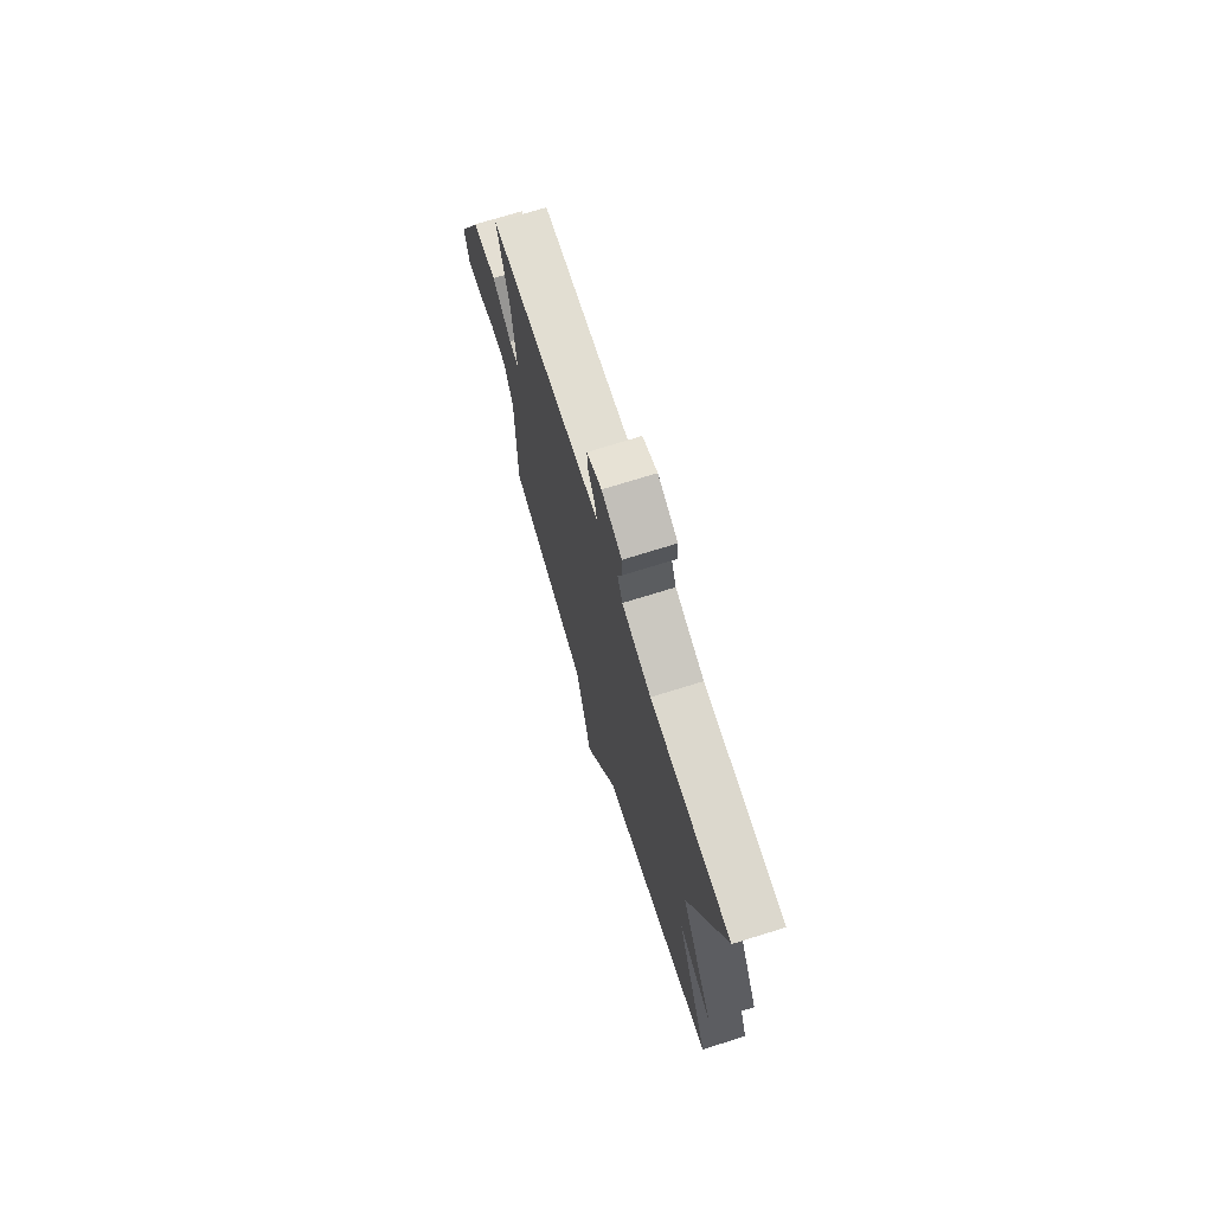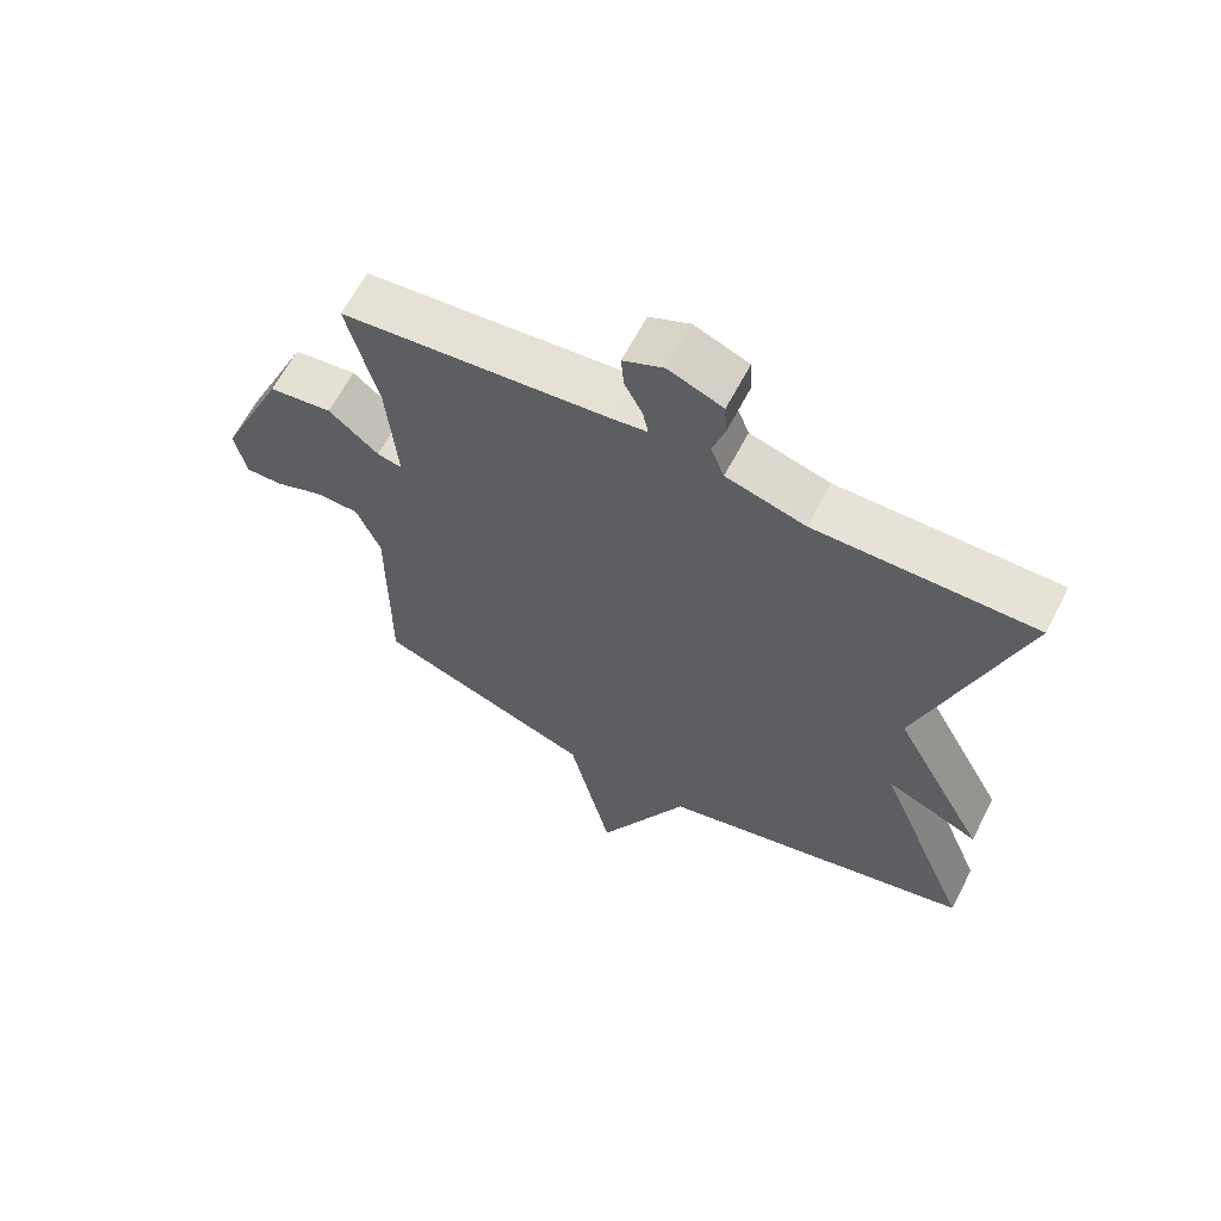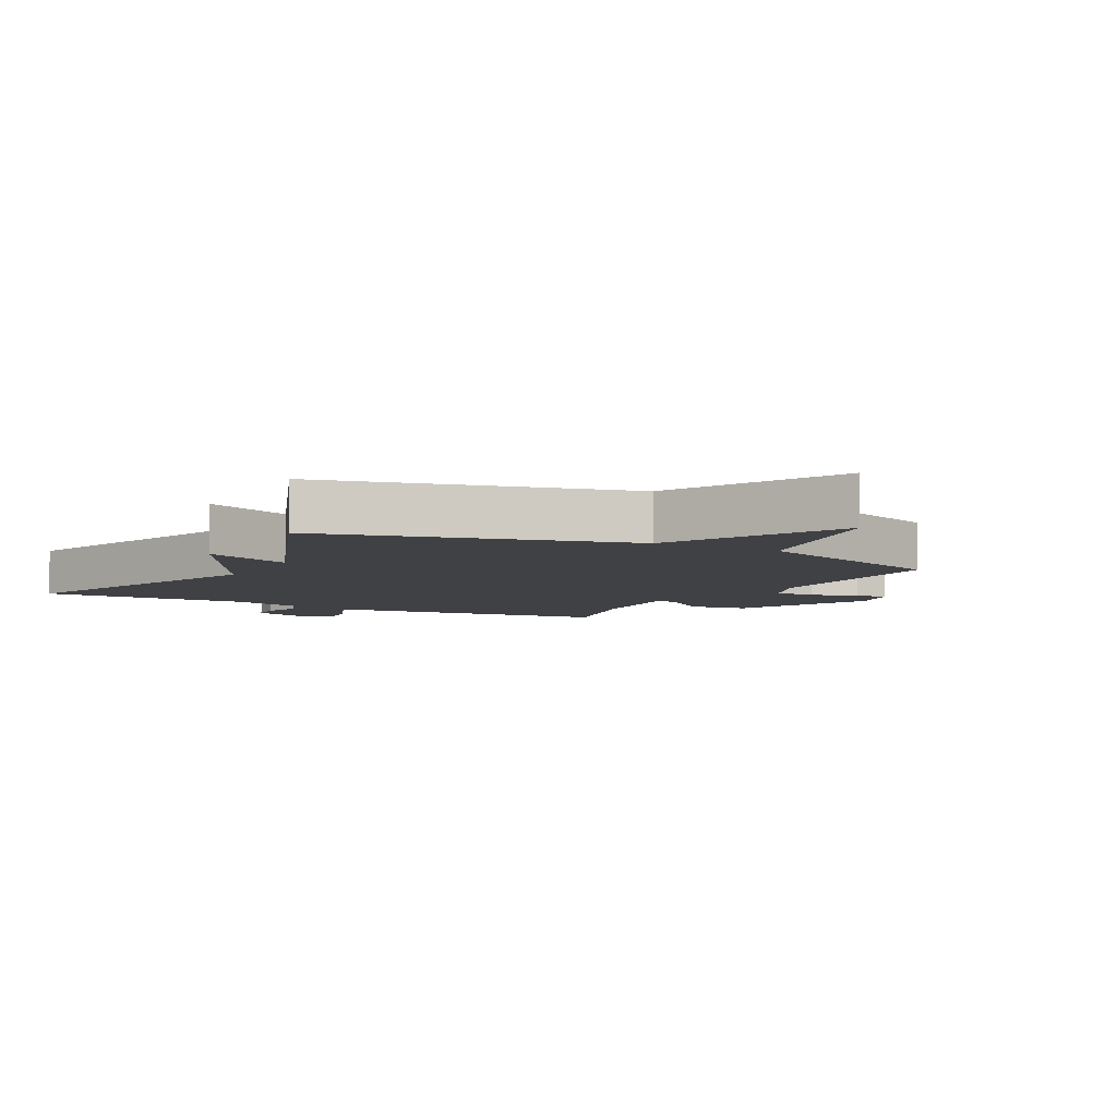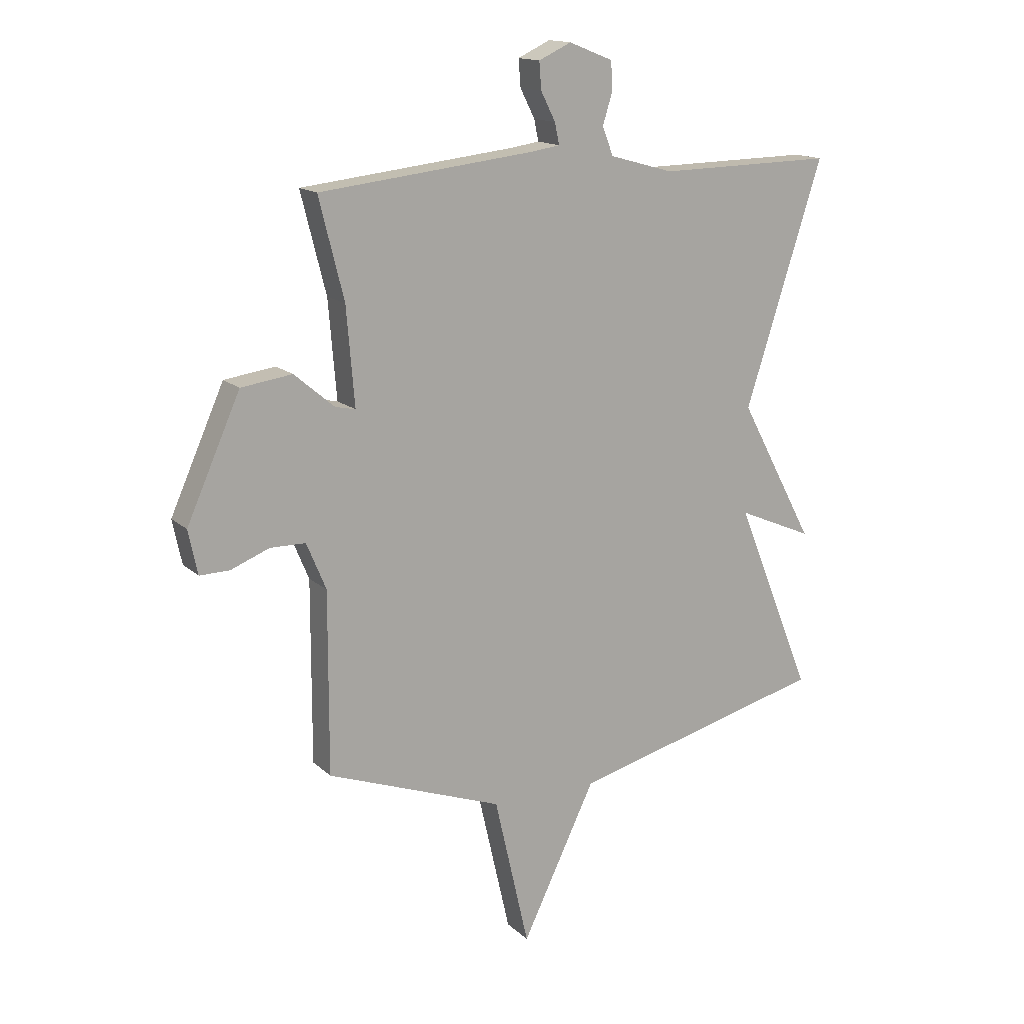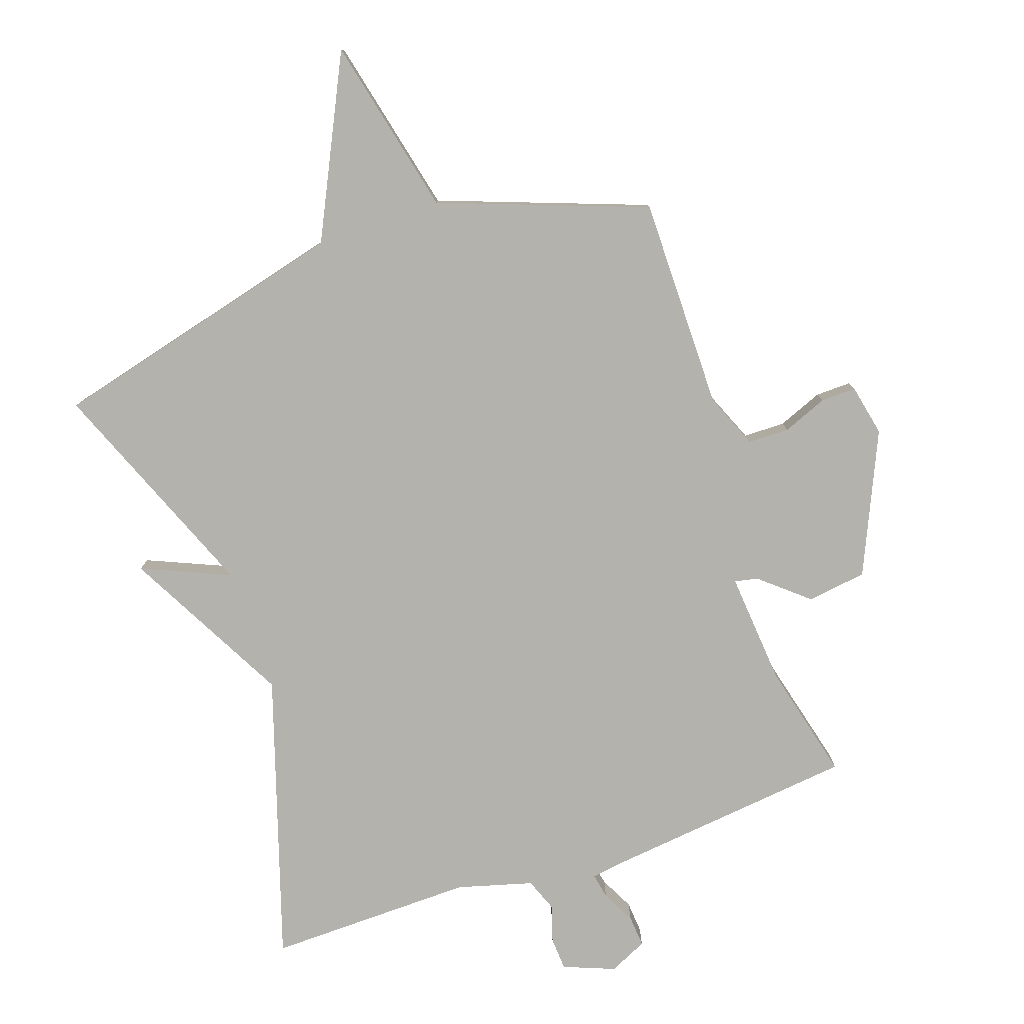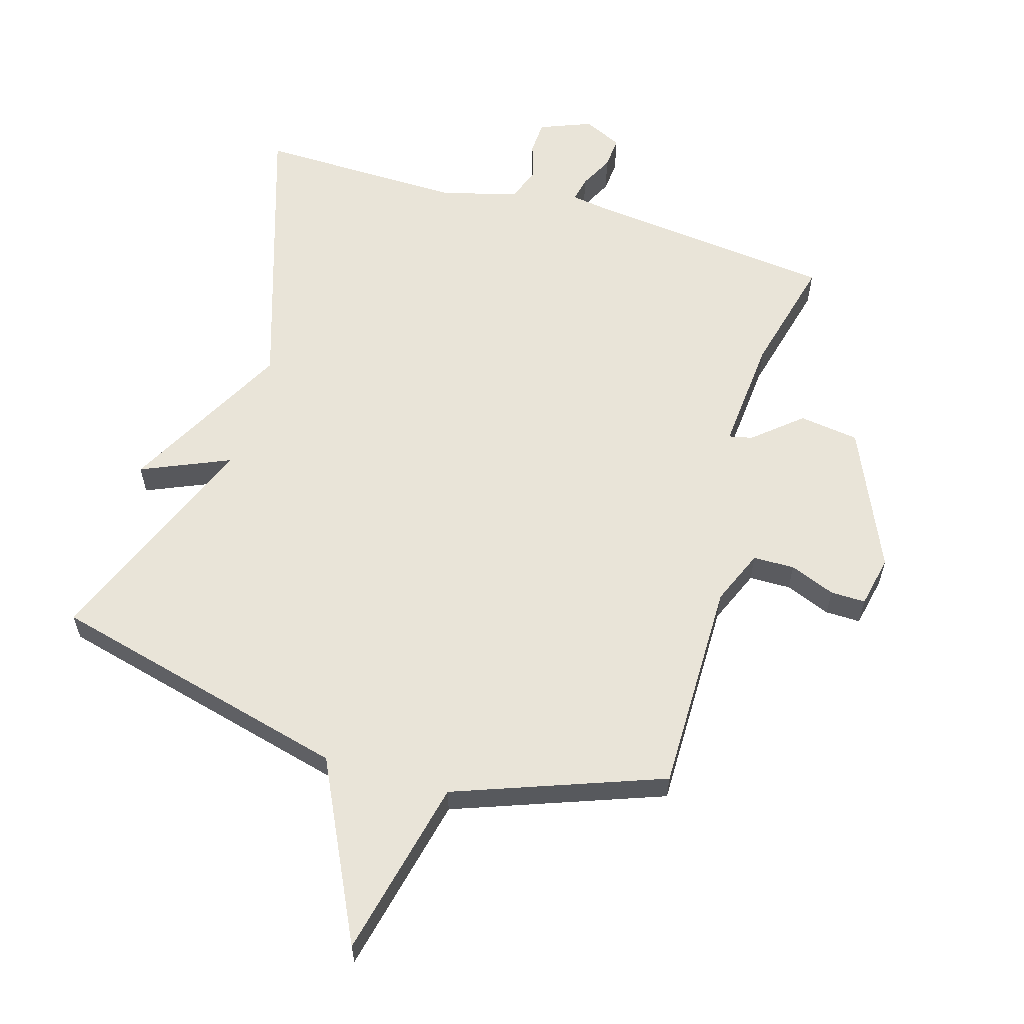
<metadata>
{"format":"obj","ext":"obj","renderer":"f3d","projection":"perspective","resolution":1024,"background":"white","views":[{"elev":73.3,"azim":72.7,"up":"+Z"},{"elev":64.0,"azim":27.5,"up":"+Z"},{"elev":-5.9,"azim":151.2,"up":"+Y"},{"elev":15.3,"azim":-29.5,"up":"+Z"},{"elev":-79.6,"azim":-161.0,"up":"+Y"},{"elev":60.1,"azim":-163.5,"up":"+Y"}]}
</metadata>
<code>
v -0.5 0.07 0.5
v -0.102 0.07 0.544
v -0.05 0.07 0.552
v -0.058 0.07 0.591
v -0.085 0.07 0.644
v -0.089 0.07 0.694
v -0.029 0.07 0.722
v 0.052 0.07 0.69
v 0.055 0.07 0.638
v 0.037 0.07 0.58
v 0.057 0.07 0.528
v 0.175 0.07 0.495
v 0.5 0.07 0.5
v 0.357 0.07 0.053
v 0.496 0.07 -0.207
v 0.357 0.07 -0.147
v 0.5 0.07 -0.5
v 0.026 0.07 -0.62
v -0.11 0.07 -0.901
v -0.174 0.07 -0.62
v -0.5 0.07 -0.5
v -0.499 0.07 -0.165
v -0.535 0.07 -0.079
v -0.6 0.07 -0.078
v -0.671 0.07 -0.106
v -0.726 0.07 -0.107
v -0.743 0.07 -0.026
v -0.644 0.07 0.196
v -0.55 0.07 0.209
v -0.476 0.07 0.146
v -0.439 0.07 0.138
v -0.454 0.07 0.317
v -0.5 0 0.5
v -0.102 0 0.544
v -0.05 0 0.552
v -0.058 0 0.591
v -0.085 0 0.644
v -0.089 0 0.694
v -0.029 0 0.722
v 0.052 0 0.69
v 0.055 0 0.638
v 0.037 0 0.58
v 0.057 0 0.528
v 0.175 0 0.495
v 0.5 0 0.5
v 0.357 0 0.053
v 0.496 0 -0.207
v 0.357 0 -0.147
v 0.5 0 -0.5
v 0.026 0 -0.62
v -0.11 0 -0.901
v -0.174 0 -0.62
v -0.5 0 -0.5
v -0.499 0 -0.165
v -0.535 0 -0.079
v -0.6 0 -0.078
v -0.671 0 -0.106
v -0.726 0 -0.107
v -0.743 0 -0.026
v -0.644 0 0.196
v -0.55 0 0.209
v -0.476 0 0.146
v -0.439 0 0.138
v -0.454 0 0.317
f 28 29 30
f 27 28 30
f 26 27 30
f 25 26 30
f 24 25 30
f 23 24 30 31
f 22 23 31
f 20 21 22 31
f 18 19 20
f 20 31 32
f 18 20 32
f 17 18 32
f 16 17 32
f 32 1 2
f 16 32 2
f 15 16 2
f 14 15 2
f 8 9 10
f 7 8 10
f 6 7 10
f 5 6 10
f 4 5 10
f 3 4 10 11
f 2 3 11 12
f 12 13 14
f 2 12 14
f 62 61 60
f 62 60 59
f 62 59 58
f 62 58 57
f 62 57 56
f 63 62 56 55
f 63 55 54
f 63 54 53 52
f 52 51 50
f 64 63 52
f 64 52 50
f 64 50 49
f 64 49 48
f 34 33 64
f 34 64 48
f 34 48 47
f 34 47 46
f 42 41 40
f 42 40 39
f 42 39 38
f 42 38 37
f 42 37 36
f 43 42 36 35
f 44 43 35 34
f 46 45 44
f 46 44 34
f 1 33 34 2
f 2 34 35 3
f 3 35 36 4
f 4 36 37 5
f 5 37 38 6
f 6 38 39 7
f 7 39 40 8
f 8 40 41 9
f 9 41 42 10
f 10 42 43 11
f 11 43 44 12
f 12 44 45 13
f 13 45 46 14
f 14 46 47 15
f 15 47 48 16
f 16 48 49 17
f 17 49 50 18
f 18 50 51 19
f 19 51 52 20
f 20 52 53 21
f 21 53 54 22
f 22 54 55 23
f 23 55 56 24
f 24 56 57 25
f 25 57 58 26
f 26 58 59 27
f 27 59 60 28
f 28 60 61 29
f 29 61 62 30
f 30 62 63 31
f 31 63 64 32
f 32 64 33 1

</code>
